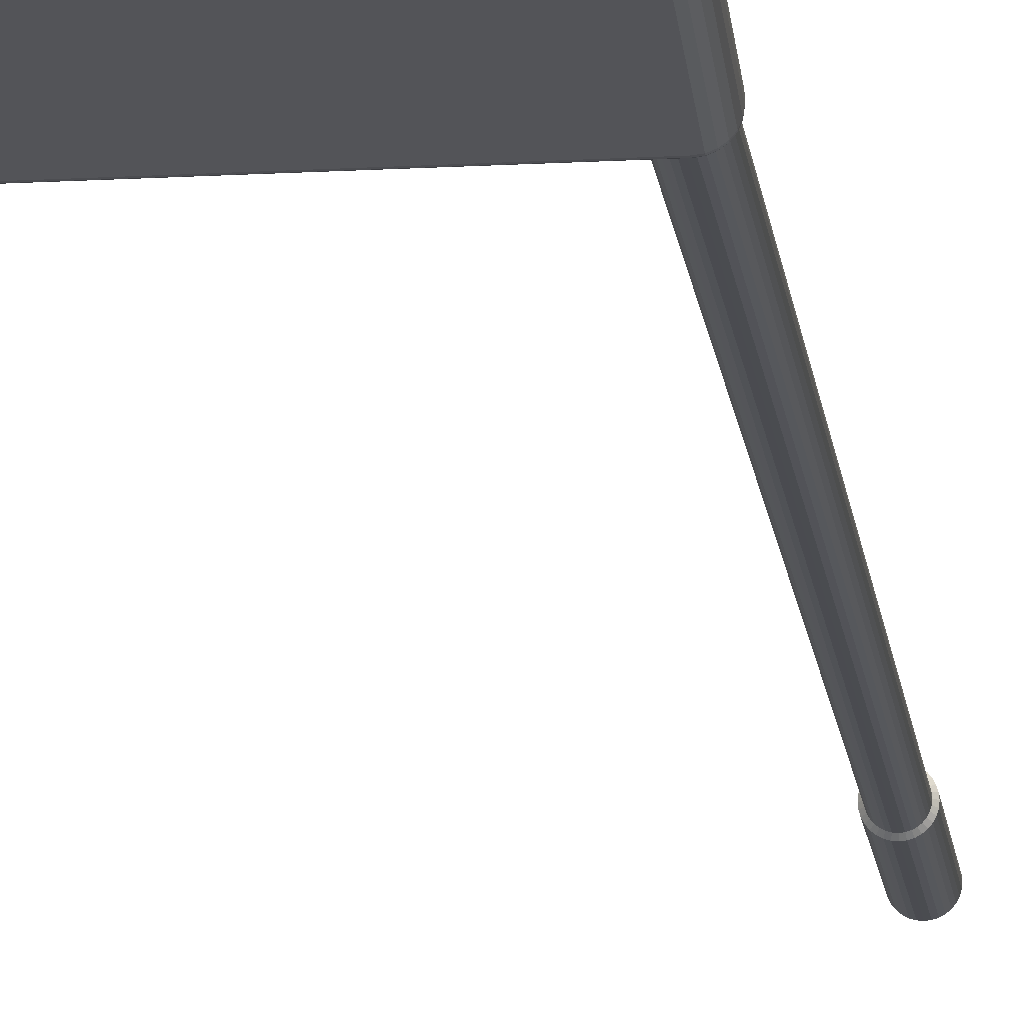
<metadata>
{"format":"obj","ext":"obj","renderer":"f3d","projection":"perspective","resolution":1024,"background":"white","views":[{"elev":-14.9,"azim":6.9,"up":"+Z"}]}
</metadata>
<code>
o Cylinder
v 0 -5.8 0.1492
v 0 5.692 0.179
v -0.0291 -5.8 0.1463
v -0.03492 5.692 0.1756
v -0.05708 -5.8 0.1378
v -0.0685 5.692 0.1654
v -0.08287 -5.8 0.124
v -0.09945 5.692 0.1488
v -0.1055 -5.8 0.1055
v -0.1266 5.692 0.1266
v -0.124 -5.8 0.08287
v -0.1488 5.692 0.09945
v -0.1378 -5.8 0.05708
v -0.1654 5.692 0.0685
v -0.1463 -5.8 0.0291
v -0.1756 5.692 0.03492
v -0.1492 -5.8 -0
v -0.179 5.692 -0
v -0.1463 -5.8 -0.0291
v -0.1756 5.692 -0.03492
v -0.1378 -5.8 -0.05708
v -0.1654 5.692 -0.0685
v -0.124 -5.8 -0.08287
v -0.1488 5.692 -0.09945
v -0.1055 -5.8 -0.1055
v -0.1266 5.692 -0.1266
v -0.08287 -5.8 -0.124
v -0.09945 5.692 -0.1488
v -0.05708 -5.8 -0.1378
v -0.0685 5.692 -0.1654
v -0.0291 -5.8 -0.1463
v -0.03492 5.692 -0.1756
v 0 -5.8 -0.1492
v 0 5.692 -0.179
v 0.0291 -5.8 -0.1463
v 0.03492 5.692 -0.1756
v 0.05708 -5.8 -0.1378
v 0.0685 5.692 -0.1654
v 0.08287 -5.8 -0.124
v 0.09945 5.692 -0.1488
v 0.1055 -5.8 -0.1055
v 0.1266 5.692 -0.1266
v 0.124 -5.8 -0.08287
v 0.1488 5.692 -0.09945
v 0.1378 -5.8 -0.05708
v 0.1654 5.692 -0.0685
v 0.1463 -5.8 -0.0291
v 0.1756 5.692 -0.03492
v 0.1492 -5.8 -0
v 0.179 5.692 -0
v 0.1463 -5.8 0.0291
v 0.1756 5.692 0.03492
v 0.1378 -5.8 0.05708
v 0.1654 5.692 0.0685
v 0.124 -5.8 0.08287
v 0.1488 5.692 0.09945
v 0.1055 -5.8 0.1055
v 0.1266 5.692 0.1266
v 0.08287 -5.8 0.124
v 0.09945 5.692 0.1488
v 0.05708 -5.8 0.1378
v 0.0685 5.692 0.1654
v 0.0291 -5.8 0.1463
v 0.03492 5.692 0.1756
v 0 3.907 0.1492
v -0.0291 3.907 0.1463
v -0.05708 3.907 0.1378
v -0.08287 3.907 0.124
v -0.1055 3.907 0.1055
v -0.124 3.907 0.08287
v -0.1378 3.907 0.05708
v -0.1463 3.907 0.0291
v -0.1492 3.907 -0
v -0.1463 3.907 -0.0291
v -0.1378 3.907 -0.05708
v -0.124 3.907 -0.08287
v -0.1055 3.907 -0.1055
v -0.08287 3.907 -0.124
v -0.05708 3.907 -0.1378
v -0.0291 3.907 -0.1463
v 0 3.907 -0.1492
v 0.0291 3.907 -0.1463
v 0.05708 3.907 -0.1378
v 0.08287 3.907 -0.124
v 0.1055 3.907 -0.1055
v 0.124 3.907 -0.08287
v 0.1378 3.907 -0.05708
v 0.1463 3.907 -0.0291
v 0.1492 3.907 -0
v 0.1463 3.907 0.0291
v 0.1378 3.907 0.05708
v 0.124 3.907 0.08287
v 0.1055 3.907 0.1055
v 0.08287 3.907 0.124
v 0.05708 3.907 0.1378
v 0.0291 3.907 0.1463
v 0 3.941 0.179
v -0.03492 3.941 0.1756
v -0.0685 3.941 0.1654
v -0.09945 3.941 0.1488
v -0.1266 3.941 0.1266
v -0.1488 3.941 0.09945
v -0.1654 3.941 0.0685
v -0.1756 3.941 0.03492
v -0.179 3.941 -0
v -0.1756 3.941 -0.03492
v -0.1654 3.941 -0.0685
v -0.1488 3.941 -0.09945
v -0.1266 3.941 -0.1266
v -0.09945 3.941 -0.1488
v -0.0685 3.941 -0.1654
v -0.03492 3.941 -0.1756
v 0 3.941 -0.179
v 0.03492 3.941 -0.1756
v 0.0685 3.941 -0.1654
v 0.09945 3.941 -0.1488
v 0.1266 3.941 -0.1266
v 0.1488 3.941 -0.09945
v 0.1654 3.941 -0.0685
v 0.1756 3.941 -0.03492
v 0.179 3.941 -0
v 0.1756 3.941 0.03492
v 0.1654 3.941 0.0685
v 0.1488 3.941 0.09945
v 0.1266 3.941 0.1266
v 0.09945 3.941 0.1488
v 0.0685 3.941 0.1654
v 0.03492 3.941 0.1756
v 0.1032 -7.138 0.2368
v 0.1777 -7.064 0.2303
v 0.1225 -7.136 0.2376
v 0.1404 -7.128 0.2377
v 0.1559 -7.116 0.2369
v 0.1677 -7.101 0.2353
v 0.1751 -7.083 0.2331
v 0.01278 -7.125 0.3262
v 0.01766 -7.04 0.3885
v 0.01405 -7.119 0.3448
v 0.01522 -7.109 0.3614
v 0.01623 -7.095 0.3749
v 0.01701 -7.078 0.3843
v 0.0175 -7.059 0.3889
v 0.09969 -7.134 0.2633
v 0.1722 -7.058 0.2713
v 0.1185 -7.131 0.2679
v 0.136 -7.123 0.2714
v 0.151 -7.111 0.2736
v 0.1625 -7.095 0.2743
v 0.1697 -7.077 0.2735
v 0.09121 -7.131 0.2836
v 0.1562 -7.052 0.3094
v 0.108 -7.127 0.2928
v 0.1237 -7.119 0.3006
v 0.1372 -7.106 0.3065
v 0.1475 -7.09 0.3101
v 0.154 -7.071 0.3111
v 0.07771 -7.129 0.3009
v 0.1308 -7.047 0.3422
v 0.09145 -7.124 0.3141
v 0.1043 -7.115 0.3257
v 0.1153 -7.101 0.3348
v 0.1237 -7.085 0.3408
v 0.129 -7.066 0.3433
v 0.06012 -7.127 0.3143
v 0.09766 -7.043 0.3673
v 0.06984 -7.121 0.3305
v 0.07889 -7.112 0.3449
v 0.08667 -7.098 0.3564
v 0.09263 -7.081 0.3643
v 0.09638 -7.062 0.368
v 0.03964 -7.125 0.3227
v 0.05907 -7.041 0.3831
v 0.04467 -7.12 0.3408
v 0.04936 -7.11 0.357
v 0.05338 -7.096 0.3701
v 0.05647 -7.079 0.3791
v 0.05841 -7.06 0.3836
v 0.01278 -5.654 0.101
v 0.01766 -5.717 0.1858
v 0.01405 -5.654 0.1204
v 0.01522 -5.658 0.1393
v 0.01623 -5.668 0.1563
v 0.01701 -5.681 0.1703
v 0.0175 -5.698 0.1804
v 0.1032 -5.668 0.01158
v 0.1777 -5.741 0.02767
v 0.1225 -5.67 0.01321
v 0.1404 -5.677 0.0155
v 0.1559 -5.689 0.01829
v 0.1677 -5.704 0.02139
v 0.1751 -5.722 0.02459
v 0.03964 -5.655 0.09749
v 0.05907 -5.717 0.1804
v 0.04467 -5.654 0.1164
v 0.04936 -5.659 0.1348
v 0.05338 -5.669 0.1515
v 0.05647 -5.682 0.1652
v 0.05841 -5.699 0.1751
v 0.06012 -5.656 0.0891
v 0.09766 -5.72 0.1646
v 0.06984 -5.656 0.1061
v 0.07889 -5.661 0.1227
v 0.08667 -5.671 0.1378
v 0.09263 -5.684 0.1504
v 0.09638 -5.701 0.1595
v 0.07771 -5.658 0.07576
v 0.1308 -5.724 0.1395
v 0.09145 -5.658 0.08973
v 0.1043 -5.664 0.1035
v 0.1153 -5.674 0.1162
v 0.1237 -5.688 0.1268
v 0.129 -5.705 0.1348
v 0.09121 -5.661 0.05838
v 0.1562 -5.729 0.1068
v 0.108 -5.662 0.06836
v 0.1237 -5.668 0.07844
v 0.1372 -5.678 0.08791
v 0.1475 -5.693 0.09615
v 0.154 -5.71 0.1026
v 0.09969 -5.664 0.03813
v 0.1722 -5.734 0.06861
v 0.1185 -5.666 0.04349
v 0.136 -5.672 0.04924
v 0.151 -5.683 0.05501
v 0.1625 -5.698 0.0604
v 0.1697 -5.716 0.06504
v 0.01278 -7.155 0.125
v 0.01766 -7.093 0.04019
v 0.01405 -7.156 0.1056
v 0.01522 -7.151 0.08674
v 0.01623 -7.142 0.06971
v 0.01701 -7.128 0.05568
v 0.0175 -7.112 0.04562
v 0.1032 -7.142 0.2144
v 0.1777 -7.069 0.1983
v 0.1225 -7.139 0.2128
v 0.1404 -7.132 0.2105
v 0.1559 -7.121 0.2077
v 0.1677 -7.106 0.2046
v 0.1751 -7.088 0.2014
v 0.03964 -7.155 0.1285
v 0.05907 -7.092 0.04558
v 0.04467 -7.155 0.1096
v 0.04936 -7.151 0.09118
v 0.05338 -7.141 0.07455
v 0.05647 -7.128 0.06082
v 0.05841 -7.111 0.05094
v 0.06012 -7.154 0.1369
v 0.09766 -7.09 0.06138
v 0.06984 -7.154 0.1199
v 0.07889 -7.149 0.1033
v 0.08667 -7.139 0.08817
v 0.09263 -7.125 0.07563
v 0.09638 -7.109 0.06649
v 0.07771 -7.152 0.1503
v 0.1308 -7.086 0.08652
v 0.09145 -7.151 0.1363
v 0.1043 -7.146 0.1225
v 0.1153 -7.136 0.1099
v 0.1237 -7.122 0.09918
v 0.129 -7.105 0.09122
v 0.09121 -7.149 0.1676
v 0.1562 -7.081 0.1193
v 0.108 -7.148 0.1577
v 0.1237 -7.142 0.1476
v 0.1372 -7.131 0.1381
v 0.1475 -7.117 0.1299
v 0.154 -7.1 0.1235
v 0.09969 -7.146 0.1879
v 0.1722 -7.075 0.1574
v 0.1185 -7.144 0.1825
v 0.136 -7.137 0.1768
v 0.151 -7.126 0.171
v 0.1625 -7.112 0.1656
v 0.1697 -7.094 0.161
v 0.1032 -5.671 -0.01074
v 0.1777 -5.746 -0.0043
v 0.1225 -5.674 -0.01161
v 0.1404 -5.682 -0.01165
v 0.1559 -5.693 -0.01085
v 0.1677 -5.709 -0.009287
v 0.1751 -5.727 -0.007051
v 0.01278 -5.685 -0.1001
v 0.01766 -5.77 -0.1625
v 0.01405 -5.69 -0.1188
v 0.01522 -5.7 -0.1354
v 0.01623 -5.715 -0.1489
v 0.01701 -5.732 -0.1582
v 0.0175 -5.75 -0.1629
v 0.09969 -5.675 -0.03729
v 0.1722 -5.752 -0.04523
v 0.1185 -5.679 -0.04188
v 0.136 -5.687 -0.04539
v 0.151 -5.699 -0.04757
v 0.1625 -5.715 -0.04829
v 0.1697 -5.733 -0.0475
v 0.09121 -5.678 -0.05754
v 0.1562 -5.758 -0.08338
v 0.108 -5.682 -0.06676
v 0.1237 -5.691 -0.07458
v 0.1372 -5.704 -0.08048
v 0.1475 -5.72 -0.08404
v 0.154 -5.738 -0.08503
v 0.07771 -5.681 -0.07492
v 0.1308 -5.763 -0.1161
v 0.09145 -5.686 -0.08812
v 0.1043 -5.695 -0.09965
v 0.1153 -5.708 -0.1087
v 0.1237 -5.725 -0.1147
v 0.129 -5.743 -0.1173
v 0.06012 -5.683 -0.08826
v 0.09766 -5.767 -0.1413
v 0.06984 -5.688 -0.1045
v 0.07889 -5.698 -0.1189
v 0.08667 -5.712 -0.1304
v 0.09263 -5.728 -0.1383
v 0.09638 -5.747 -0.142
v 0.03964 -5.684 -0.09665
v 0.05907 -5.769 -0.1571
v 0.04467 -5.69 -0.1148
v 0.04936 -5.7 -0.131
v 0.05338 -5.714 -0.144
v 0.05647 -5.731 -0.1531
v 0.05841 -5.75 -0.1575
v -2.365 -6.579 0.3179
v -2.44 -6.595 0.245
v -2.384 -6.58 0.3156
v -2.402 -6.583 0.3084
v -2.418 -6.586 0.2969
v -2.43 -6.589 0.2817
v -2.437 -6.592 0.2641
v -1.899 -7.04 0.3885
v -1.904 -7.125 0.3262
v -1.9 -7.059 0.3889
v -1.901 -7.078 0.3843
v -1.902 -7.095 0.3749
v -1.903 -7.109 0.3614
v -1.903 -7.119 0.3448
v -2.349 -6.702 0.3367
v -2.421 -6.732 0.266
v -2.368 -6.707 0.3349
v -2.385 -6.713 0.3283
v -2.4 -6.718 0.3172
v -2.412 -6.724 0.3024
v -2.419 -6.728 0.285
v -2.303 -6.811 0.3535
v -2.368 -6.86 0.2856
v -2.32 -6.821 0.3525
v -2.335 -6.831 0.3465
v -2.349 -6.841 0.336
v -2.359 -6.849 0.3216
v -2.366 -6.856 0.3045
v -2.229 -6.906 0.3679
v -2.283 -6.97 0.3024
v -2.243 -6.92 0.3675
v -2.256 -6.934 0.3621
v -2.267 -6.946 0.3521
v -2.275 -6.957 0.3381
v -2.281 -6.965 0.3212
v -2.134 -6.978 0.379
v -2.172 -7.054 0.3153
v -2.144 -6.995 0.3791
v -2.153 -7.012 0.3741
v -2.161 -7.027 0.3644
v -2.167 -7.039 0.3508
v -2.17 -7.049 0.334
v -2.023 -7.024 0.386
v -2.042 -7.107 0.3234
v -2.028 -7.043 0.3863
v -2.033 -7.061 0.3816
v -2.037 -7.078 0.3722
v -2.04 -7.091 0.3587
v -2.042 -7.101 0.3421
v -1.899 -7.093 0.04019
v -1.904 -7.155 0.125
v -1.9 -7.112 0.04562
v -1.901 -7.128 0.05568
v -1.902 -7.142 0.06971
v -1.903 -7.151 0.08674
v -1.903 -7.156 0.1056
v -2.365 -6.632 -0.03041
v -2.44 -6.626 0.04391
v -2.384 -6.633 -0.02771
v -2.402 -6.633 -0.02018
v -2.418 -6.632 -0.008332
v -2.43 -6.631 0.007024
v -2.437 -6.628 0.02484
v -2.023 -7.077 0.03772
v -2.042 -7.137 0.1223
v -2.028 -7.095 0.04307
v -2.033 -7.111 0.05307
v -2.037 -7.124 0.06703
v -2.04 -7.133 0.08401
v -2.042 -7.138 0.1029
v -2.134 -7.032 0.03075
v -2.172 -7.085 0.1142
v -2.144 -7.048 0.0358
v -2.153 -7.062 0.04553
v -2.161 -7.074 0.05926
v -2.167 -7.082 0.07606
v -2.17 -7.085 0.09479
v -2.229 -6.959 0.01966
v -2.283 -7 0.1013
v -2.243 -6.972 0.02425
v -2.256 -6.984 0.03354
v -2.267 -6.993 0.0469
v -2.275 -6.999 0.06341
v -2.281 -7.001 0.08196
v -2.303 -6.865 0.005215
v -2.368 -6.891 0.08447
v -2.32 -6.874 0.009193
v -2.335 -6.882 0.01791
v -2.349 -6.888 0.03078
v -2.359 -6.891 0.04693
v -2.366 -6.892 0.06524
v -2.349 -6.755 -0.01161
v -2.421 -6.763 0.06491
v -2.368 -6.759 -0.008342
v -2.385 -6.763 -0.000282
v -2.4 -6.765 0.01202
v -2.412 -6.766 0.02773
v -2.419 -6.765 0.04577
v -2.234 -5.717 0.1858
v -2.238 -5.654 0.101
v -2.235 -5.698 0.1804
v -2.236 -5.681 0.1703
v -2.237 -5.668 0.1563
v -2.238 -5.658 0.1393
v -2.238 -5.654 0.1204
v -2.365 -5.847 0.2057
v -2.44 -5.853 0.1314
v -2.384 -5.846 0.203
v -2.402 -5.846 0.1955
v -2.418 -5.846 0.1837
v -2.43 -5.848 0.1683
v -2.437 -5.85 0.1505
v -2.271 -5.721 0.1866
v -2.291 -5.661 0.102
v -2.276 -5.703 0.1812
v -2.281 -5.687 0.1712
v -2.285 -5.674 0.1573
v -2.288 -5.665 0.1403
v -2.29 -5.66 0.1214
v -2.301 -5.734 0.1885
v -2.339 -5.681 0.1051
v -2.311 -5.718 0.1834
v -2.32 -5.703 0.1737
v -2.328 -5.692 0.16
v -2.334 -5.684 0.1432
v -2.338 -5.68 0.1244
v -2.328 -5.754 0.1915
v -2.381 -5.712 0.1099
v -2.341 -5.74 0.1869
v -2.354 -5.729 0.1776
v -2.365 -5.72 0.1643
v -2.374 -5.714 0.1478
v -2.379 -5.711 0.1292
v -2.348 -5.779 0.1955
v -2.413 -5.754 0.1162
v -2.364 -5.77 0.1915
v -2.38 -5.762 0.1828
v -2.394 -5.756 0.1699
v -2.404 -5.753 0.1538
v -2.41 -5.752 0.1354
v -2.36 -5.809 0.2001
v -2.433 -5.802 0.1235
v -2.379 -5.805 0.1968
v -2.396 -5.801 0.1887
v -2.411 -5.799 0.1764
v -2.423 -5.798 0.1607
v -2.43 -5.799 0.1427
v -2.365 -5.9 -0.1426
v -2.44 -5.884 -0.06971
v -2.384 -5.898 -0.1402
v -2.402 -5.896 -0.1331
v -2.418 -5.893 -0.1215
v -2.43 -5.89 -0.1064
v -2.437 -5.887 -0.08873
v -2.234 -5.77 -0.1625
v -2.238 -5.685 -0.1001
v -2.235 -5.75 -0.1629
v -2.236 -5.732 -0.1582
v -2.237 -5.715 -0.1489
v -2.238 -5.7 -0.1354
v -2.238 -5.69 -0.1188
v -2.36 -5.863 -0.1482
v -2.433 -5.832 -0.07759
v -2.379 -5.857 -0.1465
v -2.396 -5.852 -0.1398
v -2.411 -5.846 -0.1288
v -2.423 -5.841 -0.114
v -2.43 -5.836 -0.09653
v -2.348 -5.833 -0.1528
v -2.413 -5.784 -0.08493
v -2.364 -5.823 -0.1518
v -2.38 -5.813 -0.1458
v -2.394 -5.803 -0.1353
v -2.404 -5.795 -0.121
v -2.41 -5.789 -0.1038
v -2.328 -5.807 -0.1568
v -2.381 -5.743 -0.09123
v -2.341 -5.793 -0.1563
v -2.354 -5.779 -0.1509
v -2.365 -5.767 -0.1409
v -2.374 -5.756 -0.1269
v -2.379 -5.748 -0.11
v -2.301 -5.787 -0.1598
v -2.339 -5.712 -0.09607
v -2.311 -5.77 -0.1598
v -2.32 -5.754 -0.1549
v -2.328 -5.738 -0.1452
v -2.334 -5.726 -0.1315
v -2.338 -5.717 -0.1148
v -2.271 -5.775 -0.1617
v -2.291 -5.692 -0.09911
v -2.276 -5.756 -0.162
v -2.281 -5.737 -0.1573
v -2.285 -5.721 -0.1479
v -2.288 -5.707 -0.1344
v -2.29 -5.697 -0.1178
f 97 2 4 98
f 98 4 6 99
f 99 6 8 100
f 100 8 10 101
f 101 10 12 102
f 102 12 14 103
f 103 14 16 104
f 104 16 18 105
f 105 18 20 106
f 106 20 22 107
f 107 22 24 108
f 108 24 26 109
f 109 26 28 110
f 110 28 30 111
f 111 30 32 112
f 112 32 34 113
f 113 34 36 114
f 114 36 38 115
f 115 38 40 116
f 116 40 42 117
f 117 42 44 118
f 118 44 46 119
f 119 46 48 120
f 120 48 50 121
f 121 50 52 122
f 122 52 54 123
f 123 54 56 124
f 124 56 58 125
f 125 58 60 126
f 126 60 62 127
f 4 2 64 62 60 58 56 54 52 50 48 46 44 42 40 38 36 34 32 30 28 26 24 22 20 18 16 14 12 10 8 6
f 127 62 64 128
f 128 64 2 97
f 1 3 5 7 9 11 13 15 17 19 21 23 25 27 29 31 33 35 37 39 41 43 45 47 49 51 53 55 57 59 61 63
f 63 96 65 1
f 61 95 96 63
f 59 94 95 61
f 57 93 94 59
f 55 92 93 57
f 53 91 92 55
f 51 90 91 53
f 49 89 90 51
f 47 88 89 49
f 45 87 88 47
f 43 86 87 45
f 41 85 86 43
f 39 84 85 41
f 37 83 84 39
f 35 82 83 37
f 33 81 82 35
f 31 80 81 33
f 29 79 80 31
f 27 78 79 29
f 25 77 78 27
f 23 76 77 25
f 21 75 76 23
f 19 74 75 21
f 17 73 74 19
f 15 72 73 17
f 13 71 72 15
f 11 70 71 13
f 9 69 70 11
f 7 68 69 9
f 5 67 68 7
f 3 66 67 5
f 1 65 66 3
f 96 128 97 65
f 95 127 128 96
f 94 126 127 95
f 93 125 126 94
f 92 124 125 93
f 91 123 124 92
f 90 122 123 91
f 89 121 122 90
f 88 120 121 89
f 87 119 120 88
f 86 118 119 87
f 85 117 118 86
f 84 116 117 85
f 83 115 116 84
f 82 114 115 83
f 81 113 114 82
f 80 112 113 81
f 79 111 112 80
f 78 110 111 79
f 77 109 110 78
f 76 108 109 77
f 75 107 108 76
f 74 106 107 75
f 73 105 106 74
f 72 104 105 73
f 71 103 104 72
f 70 102 103 71
f 69 101 102 70
f 68 100 101 69
f 67 99 100 68
f 66 98 99 67
f 65 97 98 66
f 277 235 270 291
f 214 151 144 221
f 179 137 172 193
f 312 249 242 319
f 417 340 326 382
f 291 270 263 298
f 298 263 256 305
f 305 256 249 312
f 374 388 395 402 409 416 381 472 486 493 500 507 514 479 284 228
f 137 179 423 437 444 451 458 465 430 325 339 346 353 360 367 332
f 276 290 297 304 311 318 283 480 424 178 192 199 206 213 220 185
f 193 172 165 200
f 200 165 158 207
f 207 158 151 214
f 235 277 186 130
f 319 242 228 284
f 410 347 340 417
f 424 480 515 438
f 389 368 361 396
f 396 361 354 403
f 403 354 347 410
f 326 431 473 382
f 221 144 130 186
f 466 487 473 431
f 445 508 501 452
f 452 501 494 459
f 459 494 487 466
f 438 515 508 445
f 375 333 368 389
f 290 276 278 292
f 292 278 279 293
f 293 279 280 294
f 294 280 281 295
f 295 281 282 296
f 296 282 277 291
f 234 269 271 236
f 236 271 272 237
f 237 272 273 238
f 238 273 274 239
f 239 274 275 240
f 240 275 270 235
f 297 290 292 299
f 299 292 293 300
f 300 293 294 301
f 301 294 295 302
f 302 295 296 303
f 303 296 291 298
f 269 262 264 271
f 271 264 265 272
f 272 265 266 273
f 273 266 267 274
f 274 267 268 275
f 275 268 263 270
f 304 297 299 306
f 306 299 300 307
f 307 300 301 308
f 308 301 302 309
f 309 302 303 310
f 310 303 298 305
f 262 255 257 264
f 264 257 258 265
f 265 258 259 266
f 266 259 260 267
f 267 260 261 268
f 268 261 256 263
f 311 304 306 313
f 313 306 307 314
f 314 307 308 315
f 315 308 309 316
f 316 309 310 317
f 317 310 305 312
f 255 248 250 257
f 257 250 251 258
f 258 251 252 259
f 259 252 253 260
f 260 253 254 261
f 261 254 249 256
f 318 311 313 320
f 320 313 314 321
f 321 314 315 322
f 322 315 316 323
f 323 316 317 324
f 324 317 312 319
f 248 241 243 250
f 250 243 244 251
f 251 244 245 252
f 252 245 246 253
f 253 246 247 254
f 254 247 242 249
f 283 318 320 285
f 285 320 321 286
f 286 321 322 287
f 287 322 323 288
f 288 323 324 289
f 289 324 319 284
f 241 227 229 243
f 243 229 230 244
f 244 230 231 245
f 245 231 232 246
f 246 232 233 247
f 247 233 228 242
f 192 178 180 194
f 194 180 181 195
f 195 181 182 196
f 196 182 183 197
f 197 183 184 198
f 198 184 179 193
f 136 171 173 138
f 138 173 174 139
f 139 174 175 140
f 140 175 176 141
f 141 176 177 142
f 142 177 172 137
f 199 192 194 201
f 201 194 195 202
f 202 195 196 203
f 203 196 197 204
f 204 197 198 205
f 205 198 193 200
f 171 164 166 173
f 173 166 167 174
f 174 167 168 175
f 175 168 169 176
f 176 169 170 177
f 177 170 165 172
f 206 199 201 208
f 208 201 202 209
f 209 202 203 210
f 210 203 204 211
f 211 204 205 212
f 212 205 200 207
f 164 157 159 166
f 166 159 160 167
f 167 160 161 168
f 168 161 162 169
f 169 162 163 170
f 170 163 158 165
f 213 206 208 215
f 215 208 209 216
f 216 209 210 217
f 217 210 211 218
f 218 211 212 219
f 219 212 207 214
f 157 150 152 159
f 159 152 153 160
f 160 153 154 161
f 161 154 155 162
f 162 155 156 163
f 163 156 151 158
f 220 213 215 222
f 222 215 216 223
f 223 216 217 224
f 224 217 218 225
f 225 218 219 226
f 226 219 214 221
f 150 143 145 152
f 152 145 146 153
f 153 146 147 154
f 154 147 148 155
f 155 148 149 156
f 156 149 144 151
f 185 220 222 187
f 187 222 223 188
f 188 223 224 189
f 189 224 225 190
f 190 225 226 191
f 191 226 221 186
f 143 129 131 145
f 145 131 132 146
f 146 132 133 147
f 147 133 134 148
f 148 134 135 149
f 149 135 130 144
f 235 130 135 240
f 240 135 134 239
f 239 134 133 238
f 238 133 132 237
f 237 132 131 236
f 236 131 129 234
f 276 185 187 278
f 278 187 188 279
f 279 188 189 280
f 280 189 190 281
f 281 190 191 282
f 282 191 186 277
f 388 374 376 390
f 390 376 377 391
f 391 377 378 392
f 392 378 379 393
f 393 379 380 394
f 394 380 375 389
f 332 367 369 334
f 334 369 370 335
f 335 370 371 336
f 336 371 372 337
f 337 372 373 338
f 338 373 368 333
f 395 388 390 397
f 397 390 391 398
f 398 391 392 399
f 399 392 393 400
f 400 393 394 401
f 401 394 389 396
f 367 360 362 369
f 369 362 363 370
f 370 363 364 371
f 371 364 365 372
f 372 365 366 373
f 373 366 361 368
f 402 395 397 404
f 404 397 398 405
f 405 398 399 406
f 406 399 400 407
f 407 400 401 408
f 408 401 396 403
f 360 353 355 362
f 362 355 356 363
f 363 356 357 364
f 364 357 358 365
f 365 358 359 366
f 366 359 354 361
f 409 402 404 411
f 411 404 405 412
f 412 405 406 413
f 413 406 407 414
f 414 407 408 415
f 415 408 403 410
f 353 346 348 355
f 355 348 349 356
f 356 349 350 357
f 357 350 351 358
f 358 351 352 359
f 359 352 347 354
f 416 409 411 418
f 418 411 412 419
f 419 412 413 420
f 420 413 414 421
f 421 414 415 422
f 422 415 410 417
f 346 339 341 348
f 348 341 342 349
f 349 342 343 350
f 350 343 344 351
f 351 344 345 352
f 352 345 340 347
f 381 416 418 383
f 383 418 419 384
f 384 419 420 385
f 385 420 421 386
f 386 421 422 387
f 387 422 417 382
f 339 325 327 341
f 341 327 328 342
f 342 328 329 343
f 343 329 330 344
f 344 330 331 345
f 345 331 326 340
f 374 228 233 376
f 376 233 232 377
f 377 232 231 378
f 378 231 230 379
f 379 230 229 380
f 380 229 227 375
f 137 332 334 142
f 142 334 335 141
f 141 335 336 140
f 140 336 337 139
f 139 337 338 138
f 138 338 333 136
f 437 423 425 439
f 439 425 426 440
f 440 426 427 441
f 441 427 428 442
f 442 428 429 443
f 443 429 424 438
f 479 514 516 481
f 481 516 517 482
f 482 517 518 483
f 483 518 519 484
f 484 519 520 485
f 485 520 515 480
f 444 437 439 446
f 446 439 440 447
f 447 440 441 448
f 448 441 442 449
f 449 442 443 450
f 450 443 438 445
f 514 507 509 516
f 516 509 510 517
f 517 510 511 518
f 518 511 512 519
f 519 512 513 520
f 520 513 508 515
f 451 444 446 453
f 453 446 447 454
f 454 447 448 455
f 455 448 449 456
f 456 449 450 457
f 457 450 445 452
f 507 500 502 509
f 509 502 503 510
f 510 503 504 511
f 511 504 505 512
f 512 505 506 513
f 513 506 501 508
f 458 451 453 460
f 460 453 454 461
f 461 454 455 462
f 462 455 456 463
f 463 456 457 464
f 464 457 452 459
f 500 493 495 502
f 502 495 496 503
f 503 496 497 504
f 504 497 498 505
f 505 498 499 506
f 506 499 494 501
f 465 458 460 467
f 467 460 461 468
f 468 461 462 469
f 469 462 463 470
f 470 463 464 471
f 471 464 459 466
f 493 486 488 495
f 495 488 489 496
f 496 489 490 497
f 497 490 491 498
f 498 491 492 499
f 499 492 487 494
f 430 465 467 432
f 432 467 468 433
f 433 468 469 434
f 434 469 470 435
f 435 470 471 436
f 436 471 466 431
f 486 472 474 488
f 488 474 475 489
f 489 475 476 490
f 490 476 477 491
f 491 477 478 492
f 492 478 473 487
f 325 430 432 327
f 327 432 433 328
f 328 433 434 329
f 329 434 435 330
f 330 435 436 331
f 331 436 431 326
f 472 381 383 474
f 474 383 384 475
f 475 384 385 476
f 476 385 386 477
f 477 386 387 478
f 478 387 382 473
f 284 479 481 289
f 289 481 482 288
f 288 482 483 287
f 287 483 484 286
f 286 484 485 285
f 285 485 480 283
f 423 179 184 425
f 425 184 183 426
f 426 183 182 427
f 427 182 181 428
f 428 181 180 429
f 429 180 178 424
f 375 227 241 248 255 262 269 234 129 143 150 157 164 171 136 333

</code>
